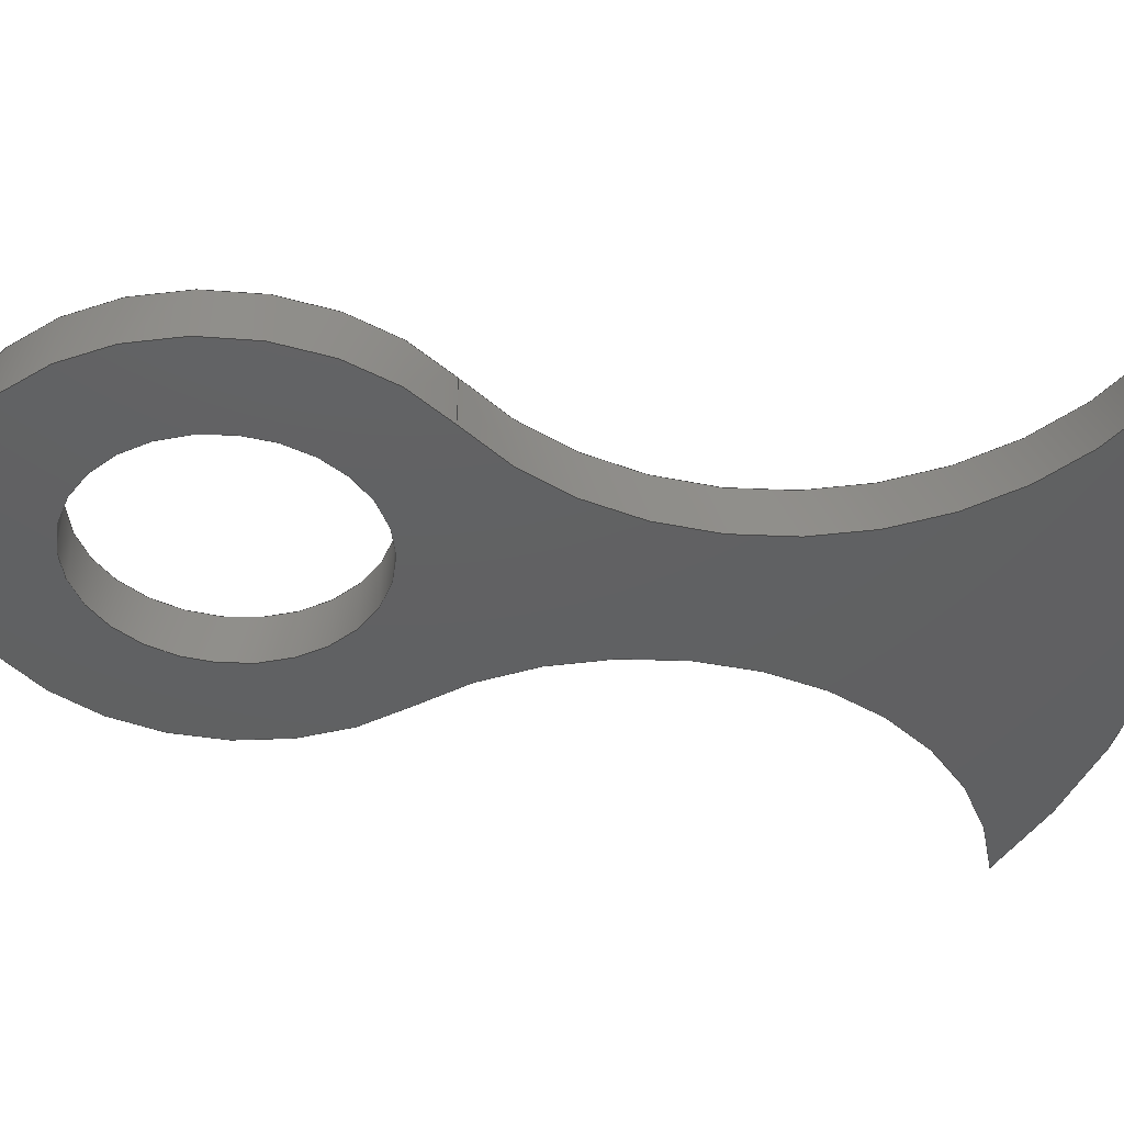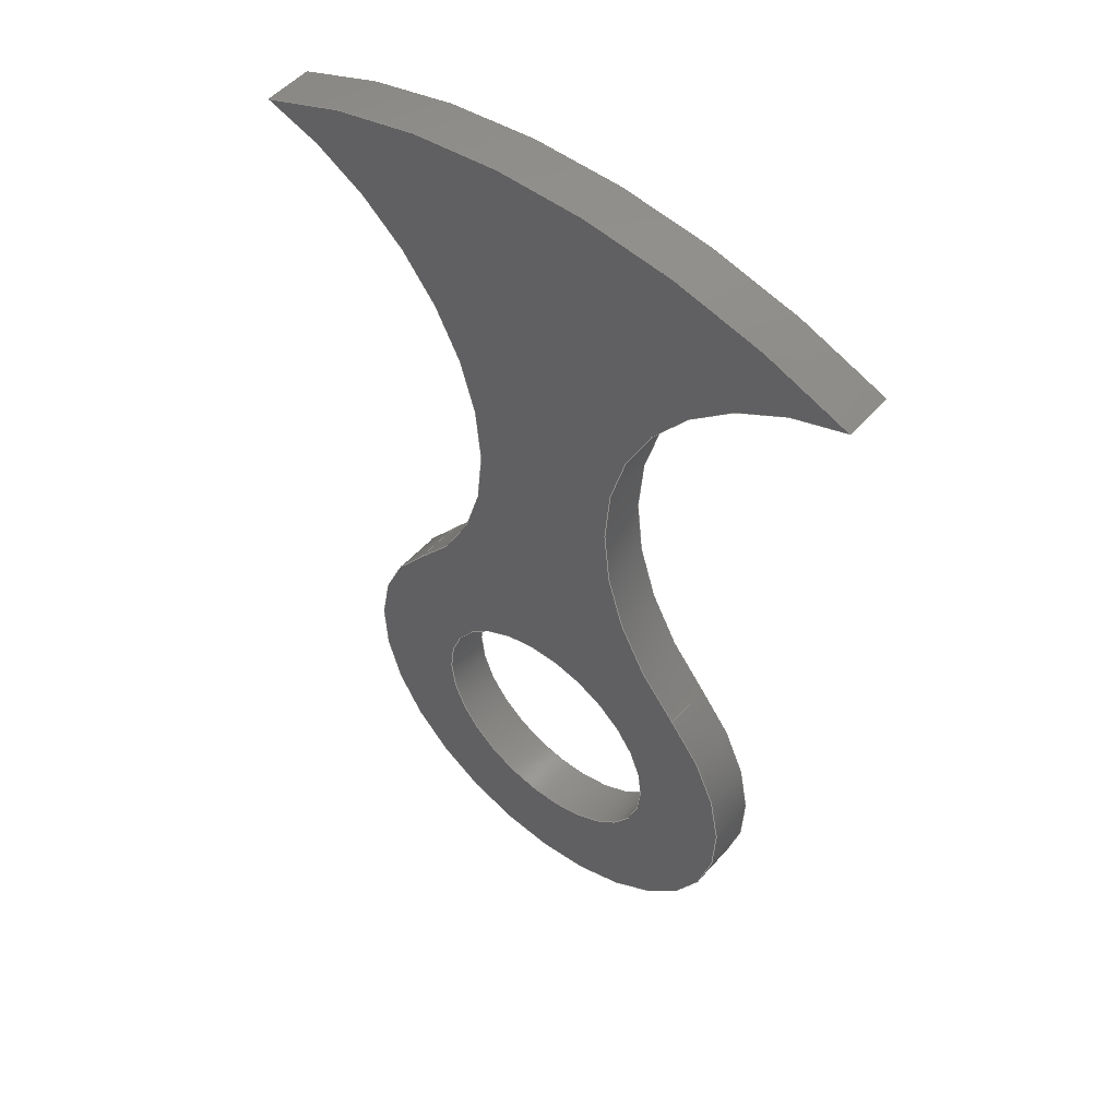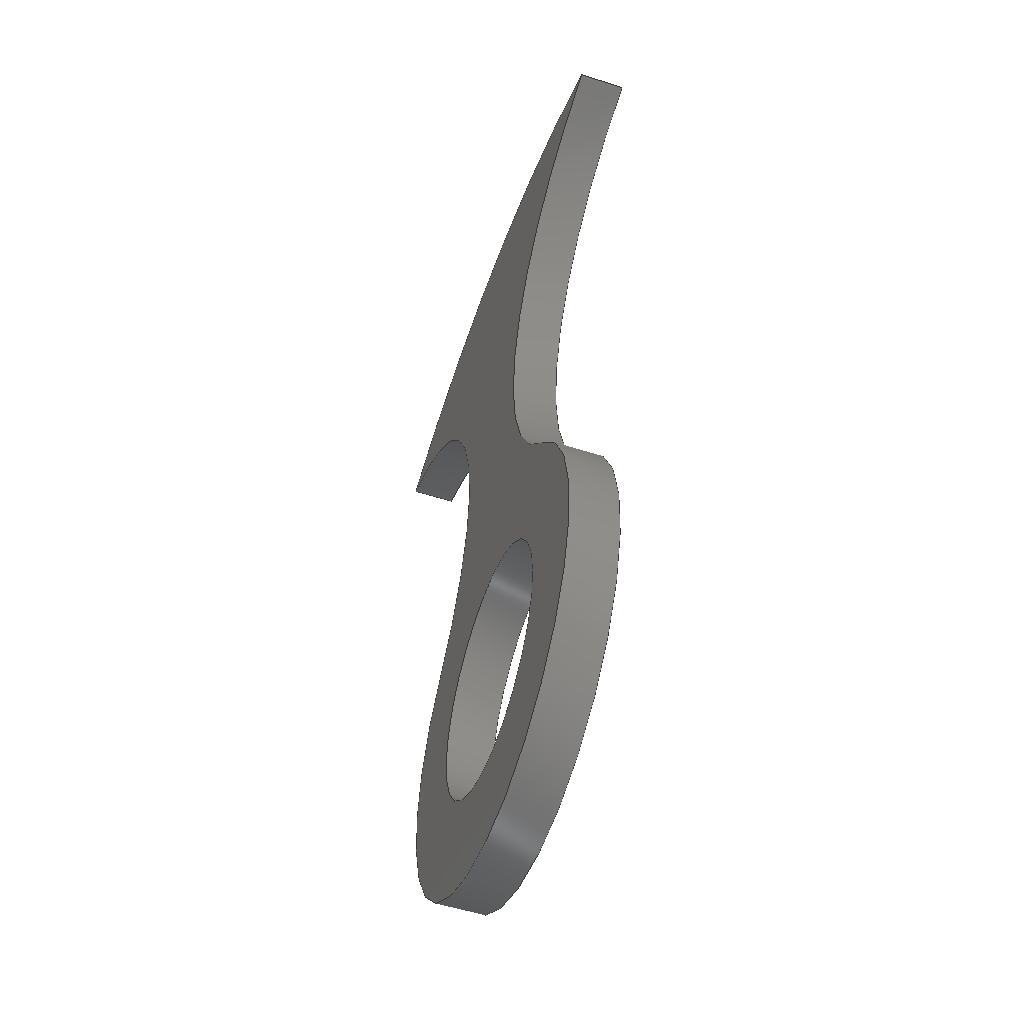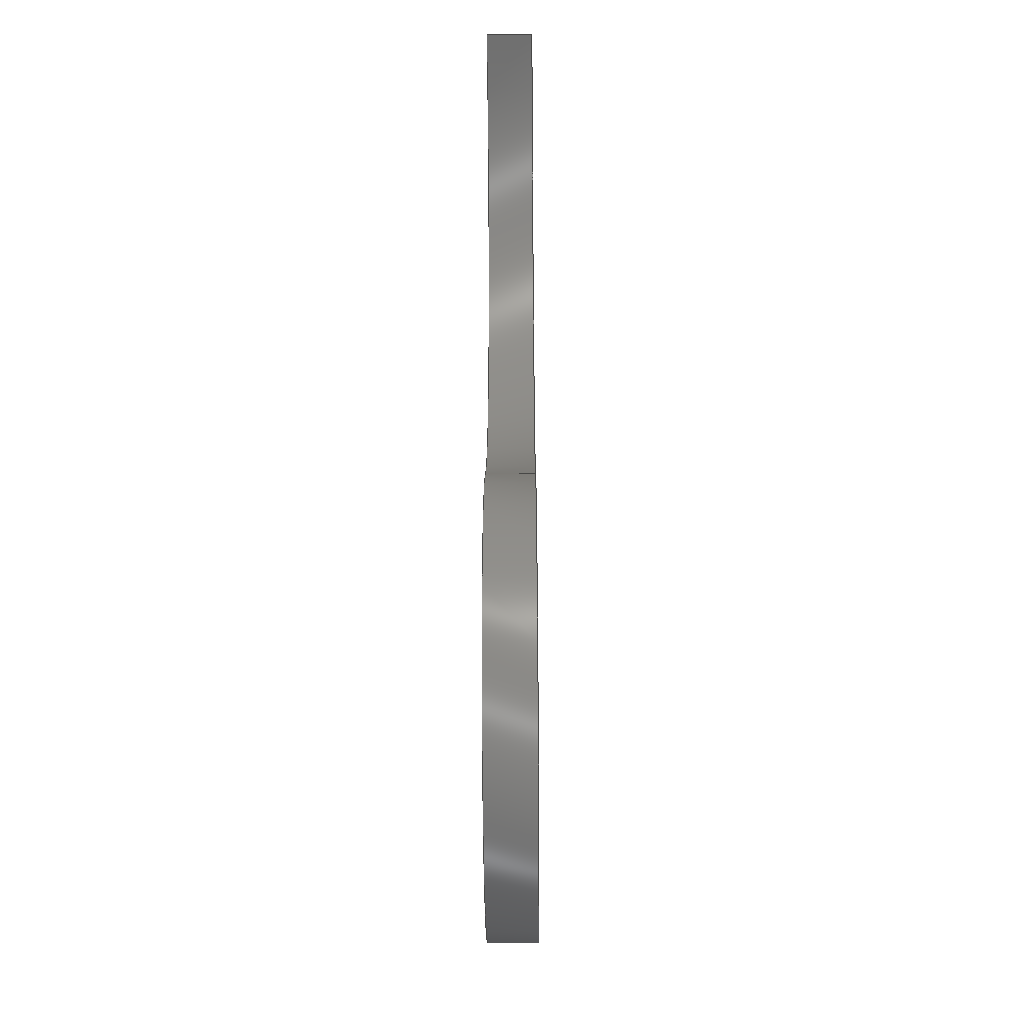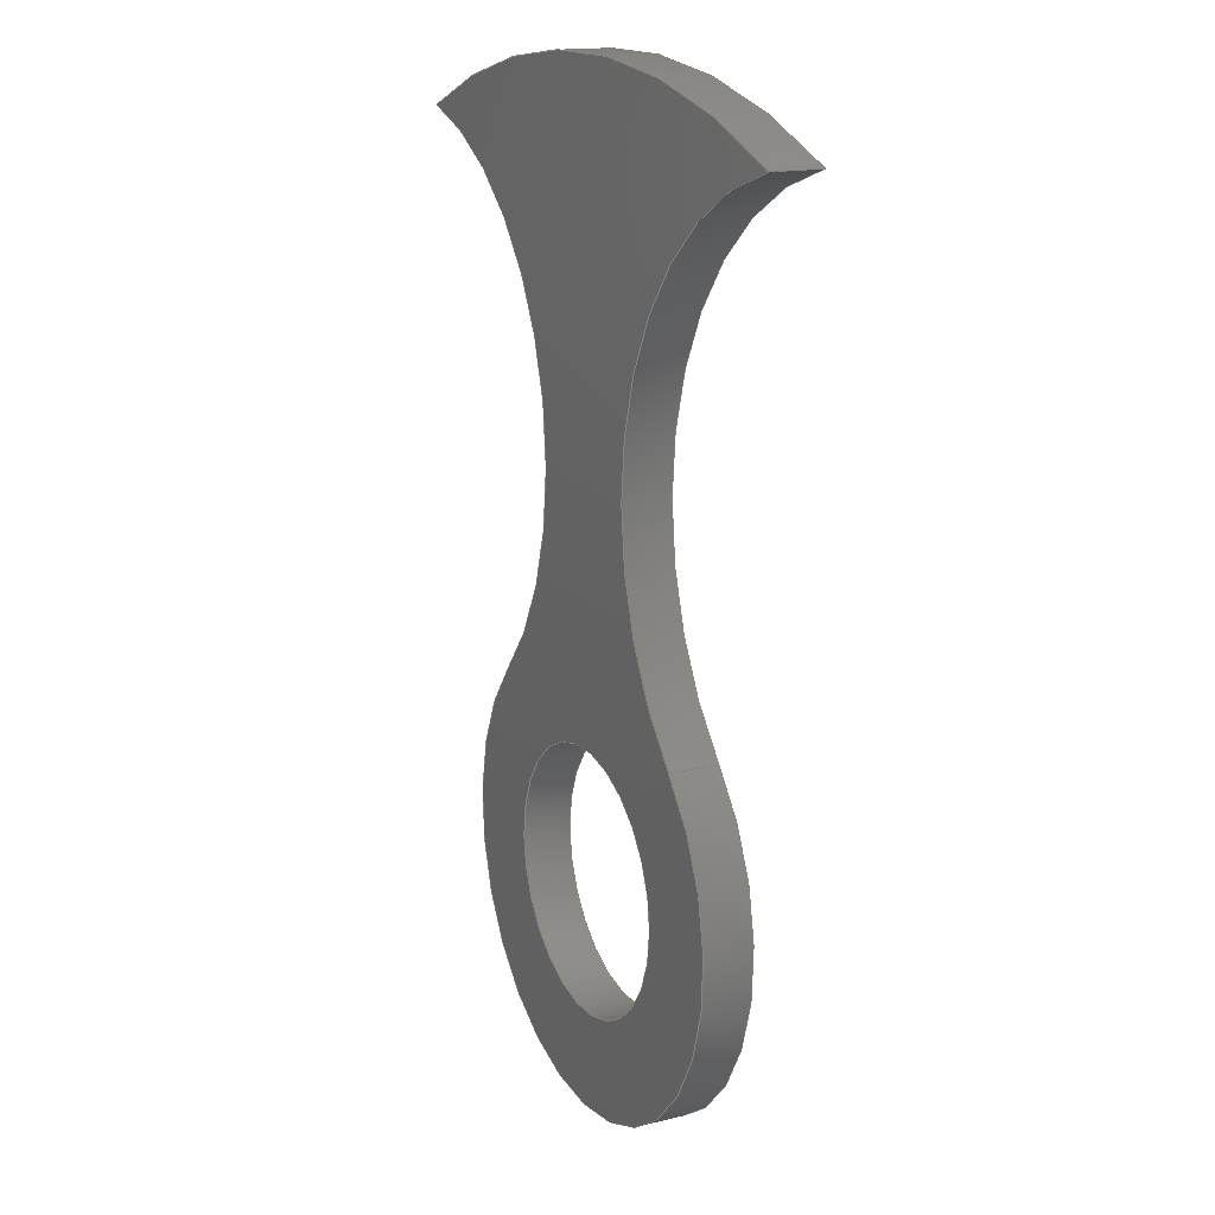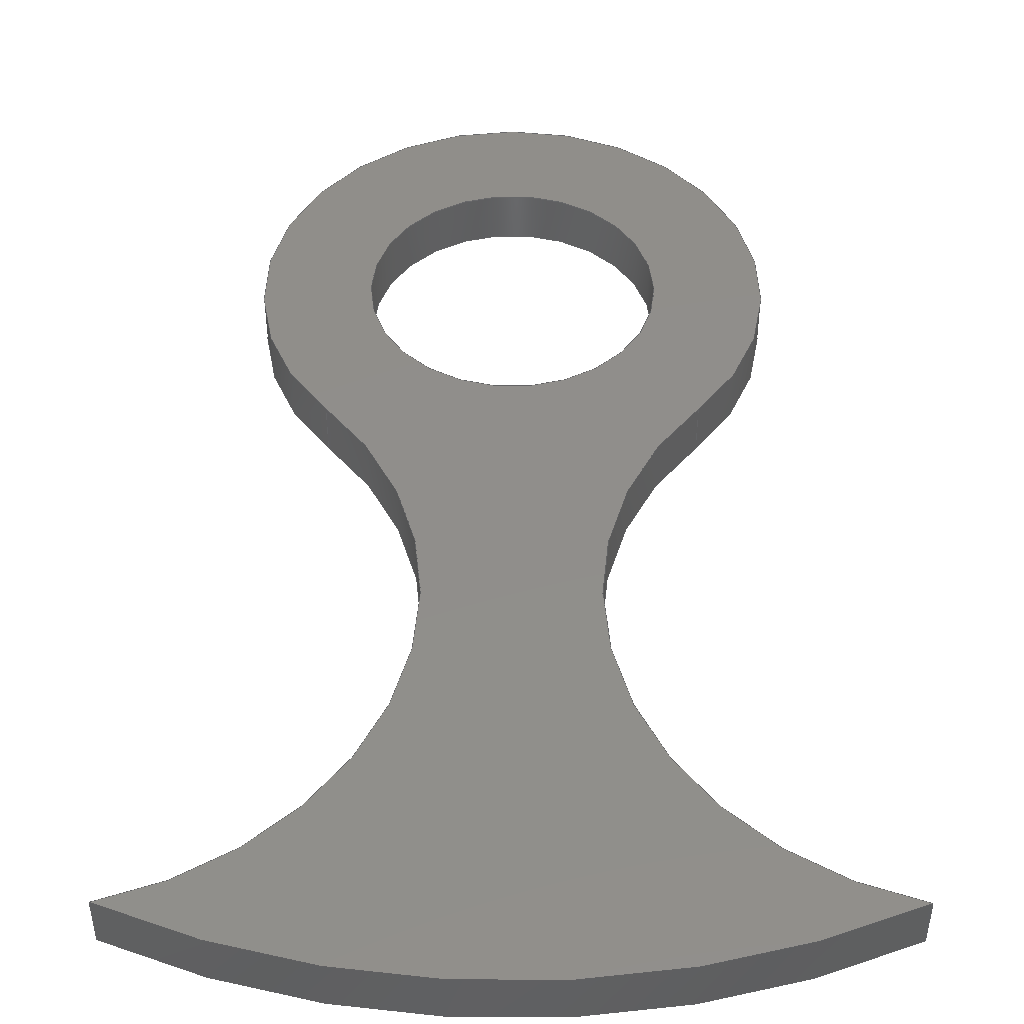
<metadata>
{"format":"step","ext":"stp","renderer":"f3d","projection":"perspective","resolution":1024,"background":"white","views":[{"elev":-42.4,"azim":-98.0,"up":"+Y"},{"elev":50.8,"azim":-140.3,"up":"+Z"},{"elev":-52.6,"azim":-109.1,"up":"+Z"},{"elev":-42.8,"azim":-89.5,"up":"+Z"},{"elev":16.4,"azim":-116.8,"up":"+Z"},{"elev":46.8,"azim":0.1,"up":"+Y"}]}
</metadata>
<code>
ISO-10303-21;
DATA;
#1=MECHANICAL_DESIGN_GEOMETRIC_PRESENTATION_REPRESENTATION('',(#4),#204);
#2=SHAPE_REPRESENTATION_RELATIONSHIP('SRR','None',#213,#3);
#3=ADVANCED_BREP_SHAPE_REPRESENTATION('',(#5),#203);
#4=STYLED_ITEM('',(#222),#5);
#5=MANIFOLD_SOLID_BREP('Solid2',#110);
#6=PLANE('',#127);
#7=PLANE('',#128);
#8=LINE('',#180,#12);
#9=LINE('',#183,#13);
#10=LINE('',#189,#14);
#11=LINE('',#195,#15);
#12=VECTOR('',#141,1.5);
#13=VECTOR('',#144,1.5);
#14=VECTOR('',#151,1.5);
#15=VECTOR('',#158,1.5);
#16=FACE_BOUND('',#27,.T.);
#17=FACE_BOUND('',#33,.T.);
#18=FACE_BOUND('',#35,.T.);
#19=FACE_OUTER_BOUND('',#26,.T.);
#20=FACE_OUTER_BOUND('',#28,.T.);
#21=FACE_OUTER_BOUND('',#29,.T.);
#22=FACE_OUTER_BOUND('',#30,.T.);
#23=FACE_OUTER_BOUND('',#31,.T.);
#24=FACE_OUTER_BOUND('',#32,.T.);
#25=FACE_OUTER_BOUND('',#34,.T.);
#26=EDGE_LOOP('',(#70));
#27=EDGE_LOOP('',(#71));
#28=EDGE_LOOP('',(#72,#73,#74,#75));
#29=EDGE_LOOP('',(#76,#77,#78,#79));
#30=EDGE_LOOP('',(#80,#81,#82,#83));
#31=EDGE_LOOP('',(#84,#85,#86,#87));
#32=EDGE_LOOP('',(#88,#89,#90,#91));
#33=EDGE_LOOP('',(#92));
#34=EDGE_LOOP('',(#93,#94,#95,#96));
#35=EDGE_LOOP('',(#97));
#36=CIRCLE('',#113,4);
#37=CIRCLE('',#114,4);
#38=CIRCLE('',#116,9.6);
#39=CIRCLE('',#117,9.6);
#40=CIRCLE('',#119,7);
#41=CIRCLE('',#120,7);
#42=CIRCLE('',#122,9.6);
#43=CIRCLE('',#123,9.6);
#44=CIRCLE('',#125,23);
#45=CIRCLE('',#126,23);
#46=VERTEX_POINT('',#171);
#47=VERTEX_POINT('',#173);
#48=VERTEX_POINT('',#176);
#49=VERTEX_POINT('',#177);
#50=VERTEX_POINT('',#179);
#51=VERTEX_POINT('',#181);
#52=VERTEX_POINT('',#185);
#53=VERTEX_POINT('',#187);
#54=VERTEX_POINT('',#191);
#55=VERTEX_POINT('',#193);
#56=EDGE_CURVE('',#46,#46,#36,.T.);
#57=EDGE_CURVE('',#47,#47,#37,.T.);
#58=EDGE_CURVE('',#48,#49,#38,.T.);
#59=EDGE_CURVE('',#48,#50,#8,.T.);
#60=EDGE_CURVE('',#51,#50,#39,.T.);
#61=EDGE_CURVE('',#49,#51,#9,.T.);
#62=EDGE_CURVE('',#49,#52,#40,.T.);
#63=EDGE_CURVE('',#53,#51,#41,.T.);
#64=EDGE_CURVE('',#52,#53,#10,.T.);
#65=EDGE_CURVE('',#52,#54,#42,.T.);
#66=EDGE_CURVE('',#55,#53,#43,.T.);
#67=EDGE_CURVE('',#54,#55,#11,.T.);
#68=EDGE_CURVE('',#54,#48,#44,.T.);
#69=EDGE_CURVE('',#50,#55,#45,.T.);
#70=ORIENTED_EDGE('',*,*,#56,.F.);
#71=ORIENTED_EDGE('',*,*,#57,.F.);
#72=ORIENTED_EDGE('',*,*,#58,.F.);
#73=ORIENTED_EDGE('',*,*,#59,.T.);
#74=ORIENTED_EDGE('',*,*,#60,.F.);
#75=ORIENTED_EDGE('',*,*,#61,.F.);
#76=ORIENTED_EDGE('',*,*,#62,.F.);
#77=ORIENTED_EDGE('',*,*,#61,.T.);
#78=ORIENTED_EDGE('',*,*,#63,.F.);
#79=ORIENTED_EDGE('',*,*,#64,.F.);
#80=ORIENTED_EDGE('',*,*,#65,.F.);
#81=ORIENTED_EDGE('',*,*,#64,.T.);
#82=ORIENTED_EDGE('',*,*,#66,.F.);
#83=ORIENTED_EDGE('',*,*,#67,.F.);
#84=ORIENTED_EDGE('',*,*,#68,.F.);
#85=ORIENTED_EDGE('',*,*,#67,.T.);
#86=ORIENTED_EDGE('',*,*,#69,.F.);
#87=ORIENTED_EDGE('',*,*,#59,.F.);
#88=ORIENTED_EDGE('',*,*,#68,.T.);
#89=ORIENTED_EDGE('',*,*,#58,.T.);
#90=ORIENTED_EDGE('',*,*,#62,.T.);
#91=ORIENTED_EDGE('',*,*,#65,.T.);
#92=ORIENTED_EDGE('',*,*,#57,.T.);
#93=ORIENTED_EDGE('',*,*,#69,.T.);
#94=ORIENTED_EDGE('',*,*,#66,.T.);
#95=ORIENTED_EDGE('',*,*,#63,.T.);
#96=ORIENTED_EDGE('',*,*,#60,.T.);
#97=ORIENTED_EDGE('',*,*,#56,.T.);
#98=CYLINDRICAL_SURFACE('',#112,4);
#99=CYLINDRICAL_SURFACE('',#115,9.6);
#100=CYLINDRICAL_SURFACE('',#118,7);
#101=CYLINDRICAL_SURFACE('',#121,9.6);
#102=CYLINDRICAL_SURFACE('',#124,23);
#103=ADVANCED_FACE('',(#19,#16),#98,.F.);
#104=ADVANCED_FACE('',(#20),#99,.F.);
#105=ADVANCED_FACE('',(#21),#100,.T.);
#106=ADVANCED_FACE('',(#22),#101,.F.);
#107=ADVANCED_FACE('',(#23),#102,.T.);
#108=ADVANCED_FACE('',(#24,#17),#6,.T.);
#109=ADVANCED_FACE('',(#25,#18),#7,.F.);
#110=CLOSED_SHELL('',(#103,#104,#105,#106,#107,#108,#109));
#111=AXIS2_PLACEMENT_3D('placement',#169,#129,#130);
#112=AXIS2_PLACEMENT_3D('',#170,#131,#132);
#113=AXIS2_PLACEMENT_3D('',#172,#133,#134);
#114=AXIS2_PLACEMENT_3D('',#174,#135,#136);
#115=AXIS2_PLACEMENT_3D('',#175,#137,#138);
#116=AXIS2_PLACEMENT_3D('',#178,#139,#140);
#117=AXIS2_PLACEMENT_3D('',#182,#142,#143);
#118=AXIS2_PLACEMENT_3D('',#184,#145,#146);
#119=AXIS2_PLACEMENT_3D('',#186,#147,#148);
#120=AXIS2_PLACEMENT_3D('',#188,#149,#150);
#121=AXIS2_PLACEMENT_3D('',#190,#152,#153);
#122=AXIS2_PLACEMENT_3D('',#192,#154,#155);
#123=AXIS2_PLACEMENT_3D('',#194,#156,#157);
#124=AXIS2_PLACEMENT_3D('',#196,#159,#160);
#125=AXIS2_PLACEMENT_3D('',#197,#161,#162);
#126=AXIS2_PLACEMENT_3D('',#198,#163,#164);
#127=AXIS2_PLACEMENT_3D('',#199,#165,#166);
#128=AXIS2_PLACEMENT_3D('',#200,#167,#168);
#129=DIRECTION('axis',(0,0,1));
#130=DIRECTION('refdir',(1,0,0));
#131=DIRECTION('center_axis',(0,1,0));
#132=DIRECTION('ref_axis',(1,0,0));
#133=DIRECTION('center_axis',(0,-1,0));
#134=DIRECTION('ref_axis',(1,0,0));
#135=DIRECTION('center_axis',(0,1,0));
#136=DIRECTION('ref_axis',(1,0,0));
#137=DIRECTION('center_axis',(0,1,0));
#138=DIRECTION('ref_axis',(0.2386,0,0.9711));
#139=DIRECTION('center_axis',(0,1,0));
#140=DIRECTION('ref_axis',(0.2386,0,0.9711));
#141=DIRECTION('',(0,1,0));
#142=DIRECTION('center_axis',(0,-1,0));
#143=DIRECTION('ref_axis',(0.2386,0,0.9711));
#144=DIRECTION('',(0,1,0));
#145=DIRECTION('center_axis',(0,1,0));
#146=DIRECTION('ref_axis',(-0.7169,0,-0.6972));
#147=DIRECTION('center_axis',(0,-1,0));
#148=DIRECTION('ref_axis',(-0.7169,0,-0.6972));
#149=DIRECTION('center_axis',(0,1,0));
#150=DIRECTION('ref_axis',(-0.7169,0,-0.6972));
#151=DIRECTION('',(0,1,0));
#152=DIRECTION('center_axis',(0,1,0));
#153=DIRECTION('ref_axis',(-0.7169,0,-0.6972));
#154=DIRECTION('center_axis',(0,1,0));
#155=DIRECTION('ref_axis',(-0.7169,0,-0.6972));
#156=DIRECTION('center_axis',(0,-1,0));
#157=DIRECTION('ref_axis',(-0.7169,0,-0.6972));
#158=DIRECTION('',(0,1,0));
#159=DIRECTION('center_axis',(0,1,0));
#160=DIRECTION('ref_axis',(0.4178,0,-0.9085));
#161=DIRECTION('center_axis',(0,-1,0));
#162=DIRECTION('ref_axis',(0.4178,0,-0.9085));
#163=DIRECTION('center_axis',(0,1,0));
#164=DIRECTION('ref_axis',(0.4178,0,-0.9085));
#165=DIRECTION('center_axis',(0,-1,0));
#166=DIRECTION('ref_axis',(0,0,-1));
#167=DIRECTION('center_axis',(0,-1,0));
#168=DIRECTION('ref_axis',(0,0,-1));
#169=CARTESIAN_POINT('',(0,0,0));
#170=CARTESIAN_POINT('Origin',(0,0,0));
#171=CARTESIAN_POINT('',(-4,1.5,4.899e-16));
#172=CARTESIAN_POINT('Origin',(0,1.5,0));
#173=CARTESIAN_POINT('',(-4,0,4.899e-16));
#174=CARTESIAN_POINT('Origin',(0,0,0));
#175=CARTESIAN_POINT('Origin',(-11.9,0,11.57));
#176=CARTESIAN_POINT('',(-9.609,0,20.9));
#177=CARTESIAN_POINT('',(-5.018,0,4.88));
#178=CARTESIAN_POINT('Origin',(-11.9,0,11.57));
#179=CARTESIAN_POINT('',(-9.609,1.5,20.9));
#180=CARTESIAN_POINT('',(-9.609,0,20.9));
#181=CARTESIAN_POINT('',(-5.018,1.5,4.88));
#182=CARTESIAN_POINT('Origin',(-11.9,1.5,11.57));
#183=CARTESIAN_POINT('',(-5.018,0,4.88));
#184=CARTESIAN_POINT('Origin',(0,0,0));
#185=CARTESIAN_POINT('',(5.018,0,4.88));
#186=CARTESIAN_POINT('Origin',(0,0,0));
#187=CARTESIAN_POINT('',(5.018,1.5,4.88));
#188=CARTESIAN_POINT('Origin',(0,1.5,0));
#189=CARTESIAN_POINT('',(5.018,0,4.88));
#190=CARTESIAN_POINT('Origin',(11.9,0,11.57));
#191=CARTESIAN_POINT('',(9.609,0,20.9));
#192=CARTESIAN_POINT('Origin',(11.9,0,11.57));
#193=CARTESIAN_POINT('',(9.609,1.5,20.9));
#194=CARTESIAN_POINT('Origin',(11.9,1.5,11.57));
#195=CARTESIAN_POINT('',(9.609,0,20.9));
#196=CARTESIAN_POINT('Origin',(0,0,0));
#197=CARTESIAN_POINT('Origin',(0,0,0));
#198=CARTESIAN_POINT('Origin',(0,1.5,0));
#199=CARTESIAN_POINT('Origin',(7.165e-16,0,9.97));
#200=CARTESIAN_POINT('Origin',(7.165e-16,1.5,9.97));
#201=UNCERTAINTY_MEASURE_WITH_UNIT(LENGTH_MEASURE(0.01),#205,
'DISTANCE_ACCURACY_VALUE',
'Maximum model space distance between geometric entities at asserted c
onnectivities');
#202=UNCERTAINTY_MEASURE_WITH_UNIT(LENGTH_MEASURE(1e-06),#205,
'DISTANCE_ACCURACY_VALUE',
'Maximum model space distance between geometric entities at asserted c
onnectivities');
#203=(
GEOMETRIC_REPRESENTATION_CONTEXT(3)
GLOBAL_UNCERTAINTY_ASSIGNED_CONTEXT((#201))
GLOBAL_UNIT_ASSIGNED_CONTEXT((#205,#208,#206))
REPRESENTATION_CONTEXT('','3D')
);
#204=(
GEOMETRIC_REPRESENTATION_CONTEXT(3)
GLOBAL_UNCERTAINTY_ASSIGNED_CONTEXT((#202))
GLOBAL_UNIT_ASSIGNED_CONTEXT((#205,#208,#206))
REPRESENTATION_CONTEXT('','3D')
);
#205=(
LENGTH_UNIT()
NAMED_UNIT(*)
SI_UNIT(.MILLI.,.METRE.)
);
#206=(
NAMED_UNIT(*)
SI_UNIT($,.STERADIAN.)
SOLID_ANGLE_UNIT()
);
#207=DIMENSIONAL_EXPONENTS(0,0,0,0,0,0,0);
#208=(
CONVERSION_BASED_UNIT('degree',#210)
NAMED_UNIT(#207)
PLANE_ANGLE_UNIT()
);
#209=(
NAMED_UNIT(*)
PLANE_ANGLE_UNIT()
SI_UNIT($,.RADIAN.)
);
#210=PLANE_ANGLE_MEASURE_WITH_UNIT(PLANE_ANGLE_MEASURE(0.01745),#209);
#211=SHAPE_DEFINITION_REPRESENTATION(#212,#213);
#212=PRODUCT_DEFINITION_SHAPE('',$,#215);
#213=SHAPE_REPRESENTATION('',(#111),#203);
#214=PRODUCT_DEFINITION_CONTEXT('part definition',#219,'design');
#215=PRODUCT_DEFINITION('crusher_claw','crusher_claw',#216,#214);
#216=PRODUCT_DEFINITION_FORMATION('',$,#221);
#217=PRODUCT_RELATED_PRODUCT_CATEGORY('crusher_claw','crusher_claw',(#221));
#218=APPLICATION_PROTOCOL_DEFINITION('international standard',
'automotive_design',2009,#219);
#219=APPLICATION_CONTEXT(
'Core Data for Automotive Mechanical Design Process');
#220=PRODUCT_CONTEXT('part definition',#219,'mechanical');
#221=PRODUCT('crusher_claw','crusher_claw',$,(#220));
#222=PRESENTATION_STYLE_ASSIGNMENT((#223));
#223=SURFACE_STYLE_USAGE(.BOTH.,#224);
#224=SURFACE_SIDE_STYLE('',(#225));
#225=SURFACE_STYLE_FILL_AREA(#226);
#226=FILL_AREA_STYLE('',(#227));
#227=FILL_AREA_STYLE_COLOUR('',#228);
#228=COLOUR_RGB('',0.749,0.749,0.749);
ENDSEC;
END-ISO-10303-21;

</code>
